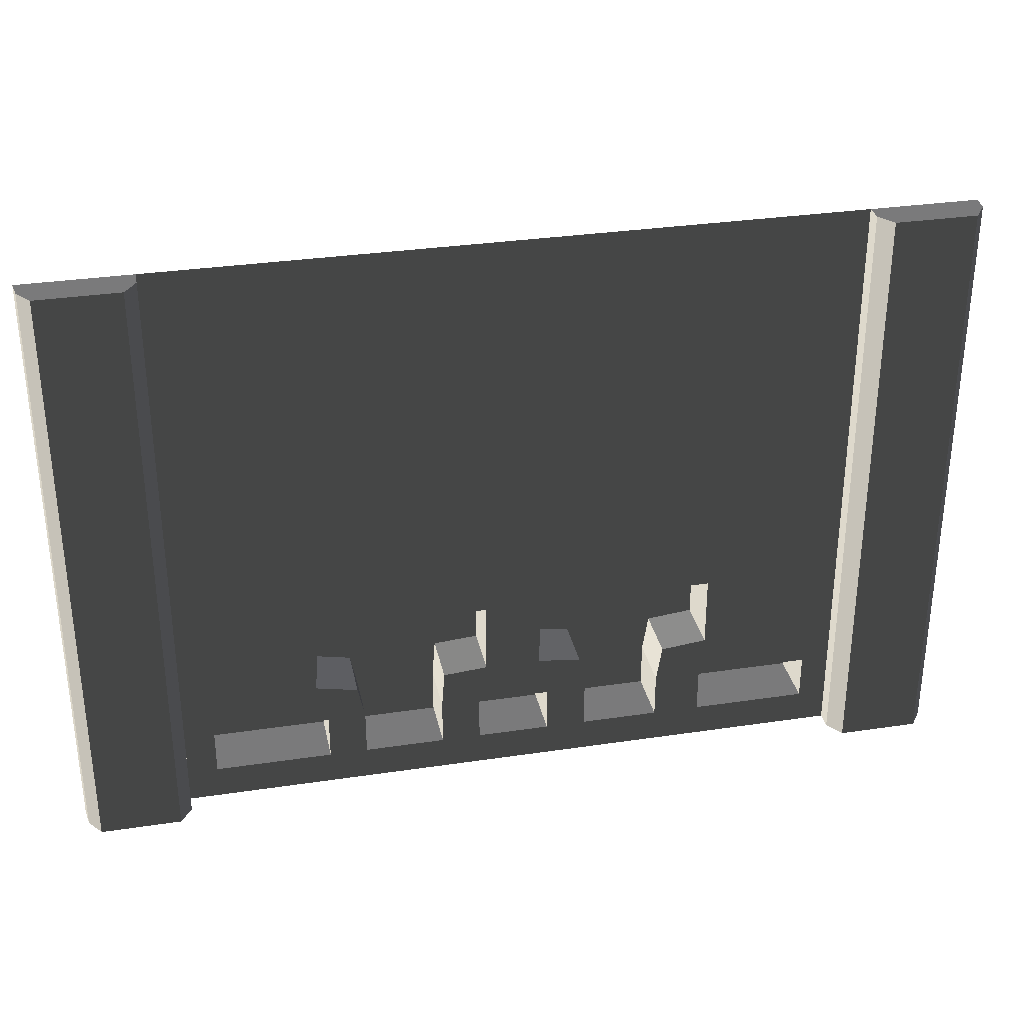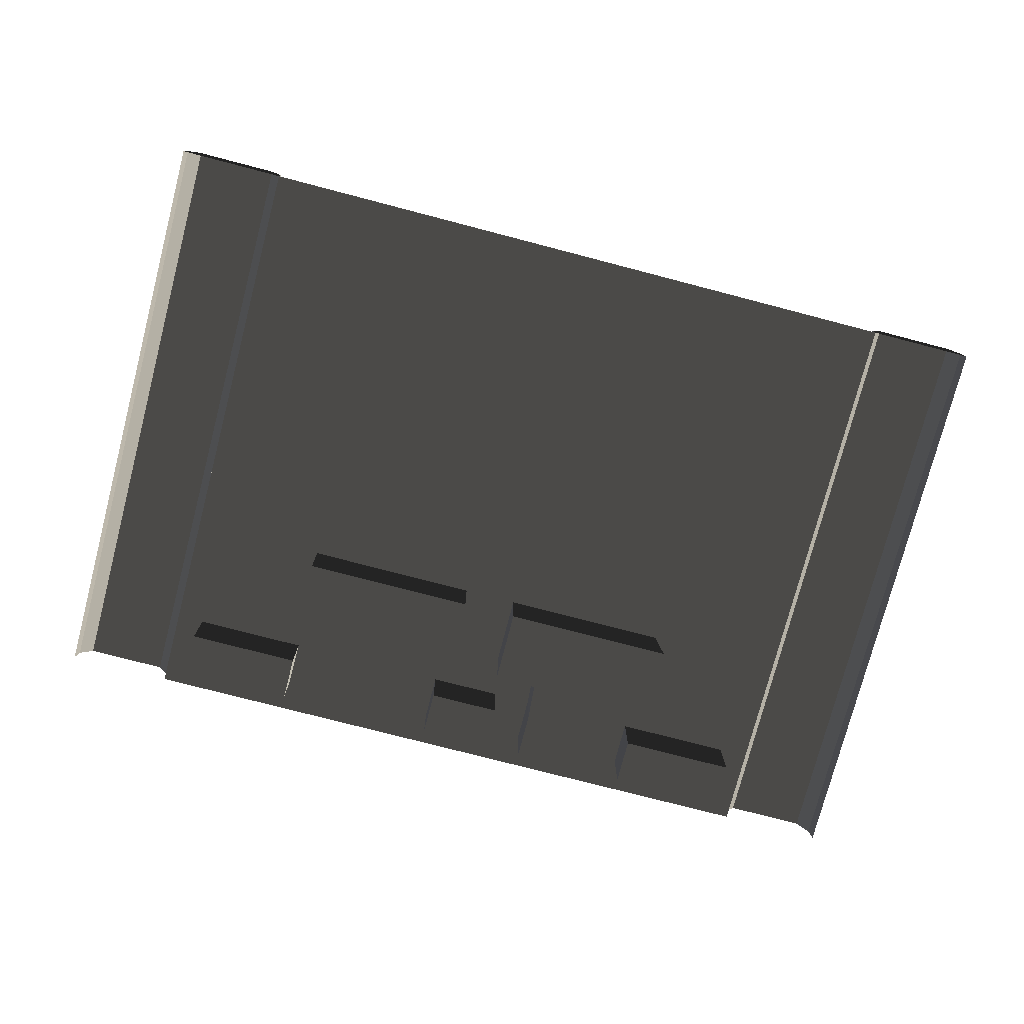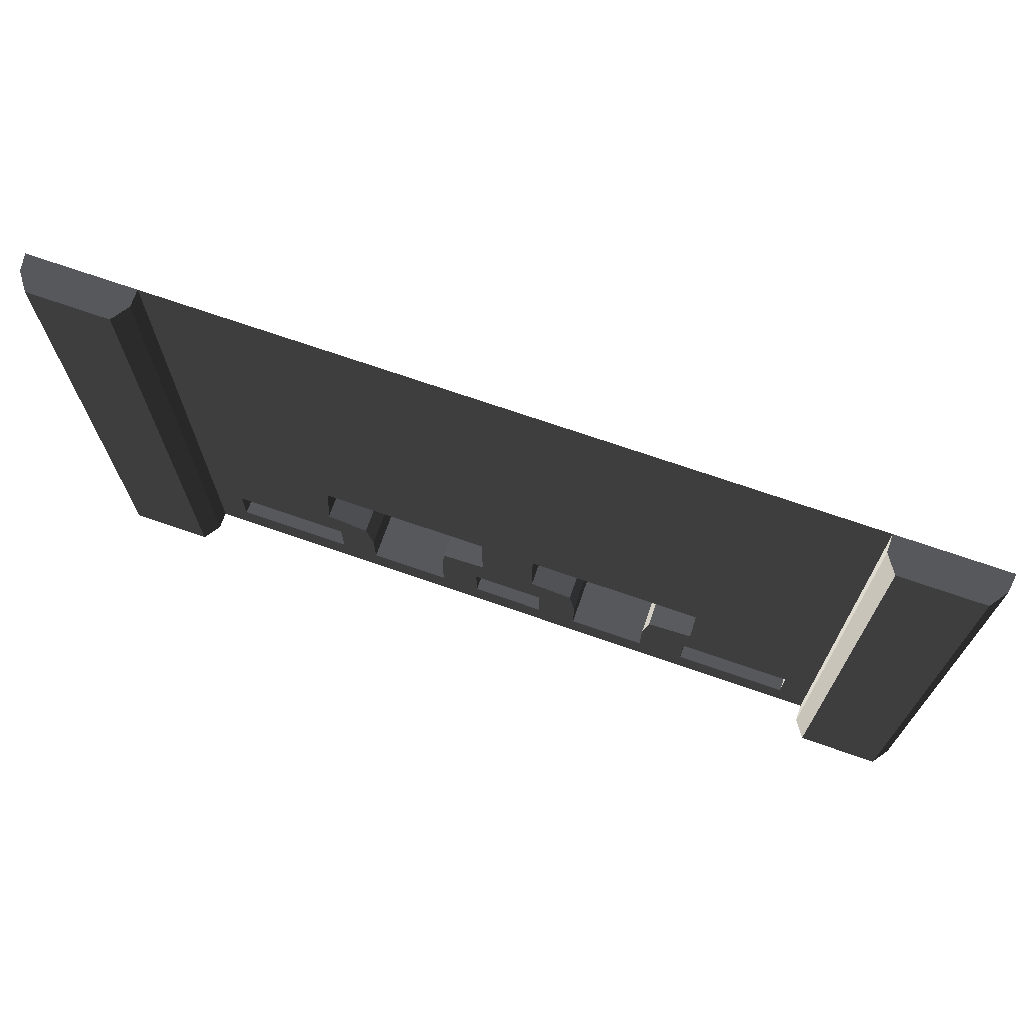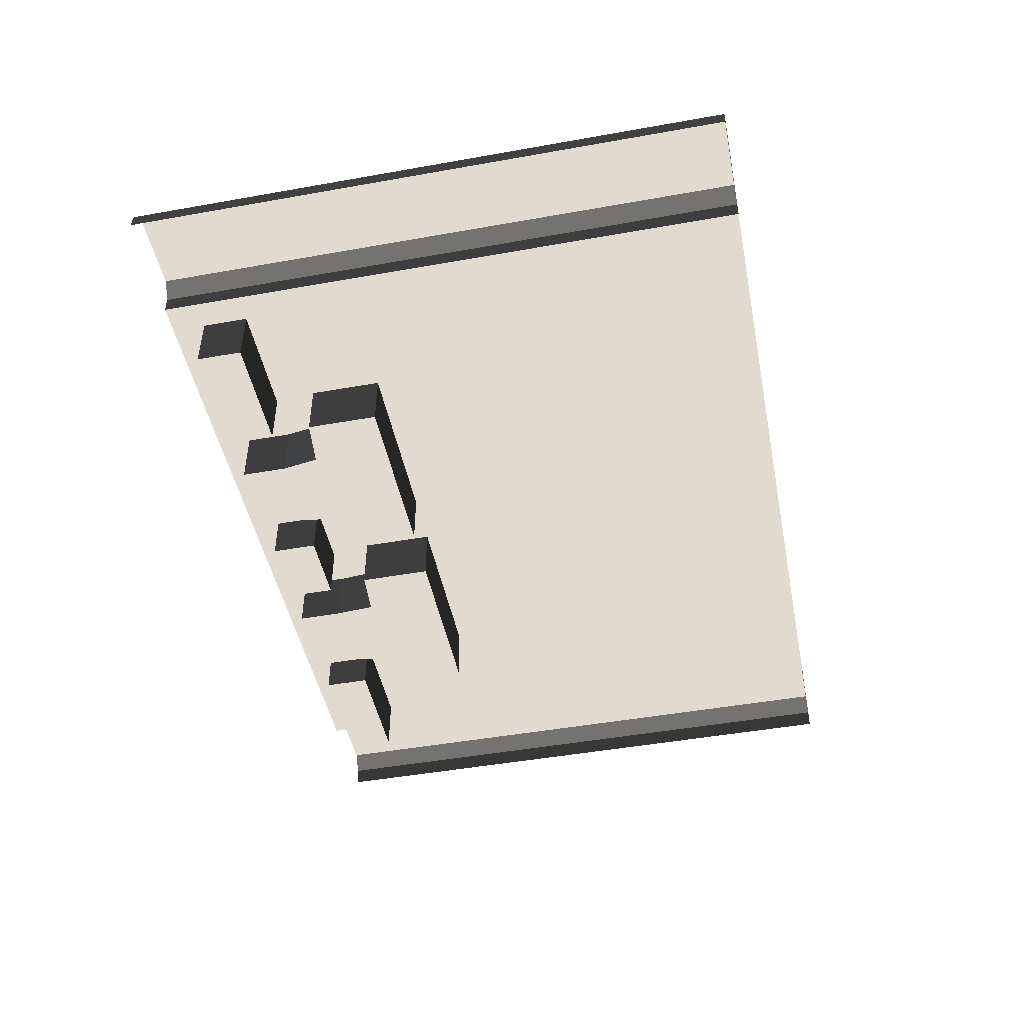
<metadata>
{"format":"obj","ext":"obj","renderer":"f3d","projection":"perspective","resolution":1024,"background":"white","views":[{"elev":32.2,"azim":168.2,"up":"+Z"},{"elev":-76.6,"azim":-14.6,"up":"+Y"},{"elev":70.9,"azim":-160.8,"up":"+Z"},{"elev":-47.2,"azim":-78.6,"up":"+Y"}]}
</metadata>
<code>
v -11.97 7.257 8
v -10.57 7.028 8
v -12 7.028 8
v -10.73 7.486 8
v -10.57 7.257 8
v -11.81 7.486 8
v -0.1942 7.486 8
v -1.427 7.257 8
v -1.266 7.486 8
v -1.427 7.028 8
v 3.653e-05 7.028 8
v -0.03336 7.257 8
v -10.2 7.028 -4.622e-06
v -8.667 7.028 0.4516
v -10.2 7.028 0.4516
v -8.667 7.028 -5.04e-06
v -8.041 7.028 0.4516
v -8.041 7.028 -5.04e-06
v -7.007 7.028 0.4516
v -7.007 7.028 -5.651e-06
v -6.471 7.028 0.4516
v -6.471 7.028 -6.262e-06
v -5.503 7.028 0.4516
v -5.503 7.028 -6.902e-06
v -4.98 7.028 0.4516
v -4.98 7.028 -6.262e-06
v -3.906 7.028 0.4516
v -3.906 7.028 -5.531e-06
v -3.399 7.028 0.4516
v -3.399 7.028 1.061
v -3.906 7.028 1.061
v -3.254 7.028 1.619
v -3.816 7.028 1.504
v -3.399 7.028 -5.04e-06
v -1.832 7.028 0.4516
v -1.832 7.028 -4.622e-06
v -1.832 7.028 1.619
v -1.832 7.028 2.58
v -3.327 7.028 2.58
v -1.832 7.028 1.061
v -1.427 7.028 2.594
v -1.427 7.028 1.619
v -1.427 7.028 0.4842
v -1.427 7.028 -5.844e-06
v -1.427 7.028 1.078
v -3.906 6.265 0.4516
v -4.98 6.265 1.061
v -4.98 6.265 0.4516
v -3.906 6.265 1.061
v -5.019 6.265 1.573
v -3.816 6.265 1.504
v -3.254 6.265 2.58
v -3.906 6.265 2.58
v -3.254 6.265 1.619
v -5.019 6.265 1.573
v -3.816 6.265 1.504
v -4.98 6.265 2.58
v -5.609 6.265 1.619
v -5.609 6.265 2.58
v -10.2 6.265 1.061
v -8.667 6.265 0.4516
v -8.667 6.265 1.061
v -10.2 6.265 0.4516
v -6.471 6.265 1.061
v -5.503 6.265 0.4516
v -5.503 6.265 1.061
v -6.471 6.265 0.4516
v -8.041 6.265 1.061
v -7.007 6.265 0.4516
v -7.007 6.265 1.061
v -8.041 6.265 0.4516
v -8.117 6.265 1.552
v -6.927 6.265 1.547
v -6.355 6.265 2.58
v -7.007 6.265 2.58
v -6.355 6.265 1.619
v -8.117 6.265 1.552
v -8.041 6.265 2.58
v -6.927 6.265 1.547
v -8.725 6.265 1.619
v -8.725 6.265 2.58
v -10.2 7.028 1.619
v -8.667 7.028 1.061
v -8.725 7.028 1.619
v -10.2 7.028 1.061
v -8.117 7.028 1.552
v -8.041 7.028 1.061
v -8.725 7.028 2.58
v -10.2 7.028 2.58
v -10.57 7.028 1.062
v -10.57 7.028 0.4543
v -10.57 7.028 -4.22e-06
v -10.57 7.028 1.619
v -10.57 7.028 2.585
v -6.355 7.028 1.619
v -5.503 7.028 1.061
v -5.609 7.028 1.619
v -6.471 7.028 1.061
v -5.019 7.028 1.573
v -4.98 7.028 1.061
v -5.609 7.028 2.58
v -6.355 7.028 2.58
v -7.007 7.028 1.061
v -6.927 7.028 1.547
v -1.832 6.265 1.061
v -3.399 6.265 0.4516
v -1.832 6.265 0.4516
v -3.399 6.265 1.061
v -4.98 6.265 0.4516
v -3.906 7.028 0.4516
v -3.906 6.265 0.4516
v -4.98 7.028 0.4516
v -4.98 6.265 1.061
v -4.98 7.028 0.4516
v -4.98 6.265 0.4516
v -4.98 7.028 1.061
v -5.019 6.265 1.573
v -4.98 7.028 1.061
v -4.98 6.265 1.061
v -5.019 7.028 1.573
v -5.609 6.265 1.619
v -5.019 7.028 1.573
v -5.019 6.265 1.573
v -5.609 7.028 1.619
v -5.609 6.265 2.58
v -5.609 7.028 1.619
v -5.609 6.265 1.619
v -5.609 7.028 2.58
v -4.98 6.265 2.58
v -5.609 7.028 2.58
v -5.609 6.265 2.58
v -4.98 7.028 2.58
v -3.906 6.265 2.58
v -3.906 7.028 2.58
v -3.254 6.265 2.58
v -3.327 7.028 2.58
v -3.254 6.265 1.619
v -3.327 7.028 2.58
v -3.254 6.265 2.58
v -3.327 7.028 2.58
v -3.254 6.265 1.619
v -3.254 7.028 1.619
v -3.816 6.265 1.504
v -3.254 7.028 1.619
v -3.254 6.265 1.619
v -3.816 7.028 1.504
v -3.906 6.265 1.061
v -3.816 7.028 1.504
v -3.816 6.265 1.504
v -3.906 7.028 1.061
v -3.906 6.265 0.4516
v -3.906 7.028 1.061
v -3.906 6.265 1.061
v -3.906 7.028 0.4516
v -10.2 6.265 0.4516
v -8.667 7.028 0.4516
v -8.667 6.265 0.4516
v -10.2 7.028 0.4516
v -10.2 6.265 1.061
v -10.2 7.028 0.4516
v -10.2 6.265 0.4516
v -10.2 7.028 1.061
v -8.667 6.265 1.061
v -10.2 7.028 1.061
v -10.2 6.265 1.061
v -8.667 7.028 1.061
v -8.667 6.265 0.4516
v -8.667 7.028 1.061
v -8.667 6.265 1.061
v -8.667 7.028 0.4516
v -8.041 6.265 0.4516
v -7.007 7.028 0.4516
v -7.007 6.265 0.4516
v -8.041 7.028 0.4516
v -8.041 6.265 1.061
v -8.041 7.028 0.4516
v -8.041 6.265 0.4516
v -8.041 7.028 1.061
v -8.117 6.265 1.552
v -8.041 7.028 1.061
v -8.041 6.265 1.061
v -8.117 7.028 1.552
v -8.725 6.265 1.619
v -8.117 7.028 1.552
v -8.117 6.265 1.552
v -8.725 7.028 1.619
v -8.725 6.265 2.58
v -8.725 7.028 1.619
v -8.725 6.265 1.619
v -8.725 7.028 2.58
v -8.041 6.265 2.58
v -8.725 7.028 2.58
v -8.725 6.265 2.58
v -8.041 7.028 2.58
v -7.007 6.265 2.58
v -7.007 7.028 2.58
v -6.355 6.265 2.58
v -6.355 7.028 2.58
v -6.355 6.265 1.619
v -6.355 7.028 2.58
v -6.355 6.265 2.58
v -6.355 7.028 1.619
v -6.927 6.265 1.547
v -6.355 7.028 1.619
v -6.355 6.265 1.619
v -6.927 7.028 1.547
v -7.007 6.265 1.061
v -6.927 7.028 1.547
v -6.927 6.265 1.547
v -7.007 7.028 1.061
v -7.007 6.265 0.4516
v -7.007 7.028 1.061
v -7.007 6.265 1.061
v -7.007 7.028 0.4516
v -1.832 6.265 1.061
v -3.399 7.028 1.061
v -3.399 6.265 1.061
v -1.832 7.028 1.061
v -1.832 6.265 0.4516
v -1.832 7.028 1.061
v -1.832 6.265 1.061
v -1.832 7.028 0.4516
v -3.399 6.265 0.4516
v -1.832 7.028 0.4516
v -1.832 6.265 0.4516
v -3.399 7.028 0.4516
v -3.399 6.265 1.061
v -3.399 7.028 0.4516
v -3.399 6.265 0.4516
v -3.399 7.028 1.061
v -6.471 6.265 0.4516
v -5.503 7.028 0.4516
v -5.503 6.265 0.4516
v -6.471 7.028 0.4516
v -6.471 6.265 1.061
v -6.471 7.028 0.4516
v -6.471 6.265 0.4516
v -6.471 7.028 1.061
v -5.503 6.265 1.061
v -6.471 7.028 1.061
v -6.471 6.265 1.061
v -5.503 7.028 1.061
v -5.503 6.265 0.4516
v -5.503 7.028 1.061
v -5.503 6.265 1.061
v -5.503 7.028 0.4516
v -10.2 7.028 2.58
v -8.042 7.028 3.032
v -10.2 7.028 3.032
v -8.725 7.028 2.58
v -8.041 7.028 2.58
v -6.032 7.028 3.032
v -7.007 7.028 2.58
v -6.355 7.028 2.58
v -5.609 7.028 2.58
v -4.021 7.028 3.032
v -4.98 7.028 2.58
v -3.906 7.028 2.58
v -3.327 7.028 2.58
v -1.832 7.028 3.032
v -1.832 7.028 2.58
v -10.57 7.028 2.585
v -10.57 7.028 3.032
v -1.427 7.028 3.032
v -1.427 7.028 2.594
v -4.021 7.028 5.411
v -6.032 7.028 3.032
v -4.021 7.028 3.032
v -6.032 7.028 5.411
v -6.032 7.028 7.394
v -4.021 7.028 7.394
v -1.832 7.028 3.032
v -2.011 7.028 5.411
v -1.427 7.028 3.032
v -1.427 7.028 5.411
v -2.011 7.028 7.394
v -4.021 7.028 8
v -2.011 7.028 8
v -1.427 7.028 7.394
v -1.427 7.028 8
v -6.032 7.028 8
v -10.05 7.028 5.411
v -10.57 7.028 3.032
v -10.2 7.028 3.032
v -10.57 7.028 5.411
v -8.042 7.028 5.411
v -8.042 7.028 3.032
v -6.032 7.028 5.411
v -6.032 7.028 3.032
v -10.57 7.028 7.394
v -10.05 7.028 7.394
v -8.042 7.028 7.394
v -6.032 7.028 7.394
v -10.57 7.028 8
v -10.05 7.028 8
v -8.042 7.028 8
v -6.032 7.028 8
v -11.81 7.486 8
v -10.73 7.486 7.394
v -10.73 7.486 8
v -11.81 7.486 7.393
v -10.73 7.486 5.411
v -11.81 7.486 5.411
v -10.73 7.486 2.811
v -11.81 7.486 2.811
v -10.73 7.486 1.619
v -11.81 7.486 1.619
v -10.73 7.486 0.7602
v -11.81 7.486 0.7602
v -10.73 7.486 -4.375e-06
v -11.81 7.486 -6.804e-06
v -10.57 7.257 8
v -10.57 7.028 7.394
v -10.57 7.028 8
v -10.57 7.257 7.394
v -10.57 7.028 5.411
v -10.57 7.257 5.411
v -10.57 7.028 3.032
v -10.57 7.257 2.811
v -10.57 7.028 2.585
v -10.57 7.028 1.619
v -10.57 7.257 1.619
v -10.57 7.028 1.062
v -10.57 7.257 0.7602
v -10.57 7.028 0.4543
v -10.57 7.028 -4.22e-06
v -10.57 7.257 -3.821e-06
v -11.97 7.257 -7.188e-06
v -11.97 7.257 0.7602
v -12 7.028 0.7602
v -12 7.028 -7.826e-06
v -12 7.028 1.619
v -11.97 7.257 1.619
v -12 7.028 2.811
v -11.97 7.257 2.811
v -12 7.028 5.411
v -11.97 7.257 5.411
v -12 7.028 7.393
v -11.97 7.257 7.393
v -12 7.028 8
v -11.97 7.257 8
v -1.266 7.486 8
v -0.1942 7.486 7.394
v -0.1942 7.486 8
v -1.266 7.486 7.394
v -0.1942 7.486 5.411
v -1.266 7.486 5.411
v -0.1942 7.486 2.819
v -1.266 7.486 2.819
v -0.1942 7.486 1.619
v -1.266 7.486 1.619
v -0.1942 7.486 0.8059
v -1.266 7.486 0.8059
v -0.1942 7.486 -5.09e-06
v -1.266 7.486 -6.58e-06
v -0.03336 7.257 8
v 4.034e-05 7.028 7.394
v 3.653e-05 7.028 8
v -0.03336 7.257 7.394
v 4.034e-05 7.028 5.411
v -0.03336 7.257 5.411
v 3.843e-05 7.028 2.819
v -0.03336 7.257 2.819
v 3.843e-05 7.028 1.619
v -0.03336 7.257 1.619
v 3.843e-05 7.028 0.8059
v -0.03336 7.257 0.8059
v 3.653e-05 7.028 -4.742e-06
v -0.03336 7.257 -4.402e-06
v -1.427 7.257 -6.846e-06
v -1.427 7.257 0.8059
v -1.427 7.028 0.4842
v -1.427 7.028 -5.844e-06
v -1.427 7.028 1.078
v -1.427 7.028 1.619
v -1.427 7.257 1.619
v -1.427 7.028 2.594
v -1.427 7.257 2.819
v -1.427 7.028 3.032
v -1.427 7.028 5.411
v -1.427 7.257 5.411
v -1.427 7.028 7.394
v -1.427 7.257 7.393
v -1.427 7.028 8
v -1.427 7.257 8
v -10.73 7.486 7.394
v -10.57 7.257 8
v -10.73 7.486 8
v -10.57 7.257 7.394
v -10.57 7.257 5.411
v -10.73 7.486 5.411
v -10.57 7.257 2.811
v -10.73 7.486 2.811
v -10.57 7.257 1.619
v -10.73 7.486 1.619
v -10.57 7.257 0.7602
v -10.73 7.486 0.7602
v -10.57 7.257 -3.821e-06
v -10.73 7.486 -4.375e-06
v -11.97 7.257 0.7602
v -11.97 7.257 -7.188e-06
v -11.81 7.486 -6.804e-06
v -11.81 7.486 0.7602
v -11.81 7.486 1.619
v -11.97 7.257 1.619
v -11.97 7.257 2.811
v -11.81 7.486 2.811
v -11.97 7.257 5.411
v -11.81 7.486 5.411
v -11.97 7.257 7.393
v -11.81 7.486 7.393
v -11.97 7.257 8
v -11.81 7.486 8
v -0.1942 7.486 7.394
v -0.03336 7.257 8
v -0.1942 7.486 8
v -0.03336 7.257 7.394
v -0.03336 7.257 5.411
v -0.1942 7.486 5.411
v -0.03336 7.257 2.819
v -0.1942 7.486 2.819
v -0.03336 7.257 1.619
v -0.1942 7.486 1.619
v -0.03336 7.257 0.8059
v -0.1942 7.486 0.8059
v -0.03336 7.257 -4.402e-06
v -0.1942 7.486 -5.09e-06
v -1.427 7.257 0.8059
v -1.427 7.257 -6.846e-06
v -1.266 7.486 -6.58e-06
v -1.266 7.486 0.8059
v -1.266 7.486 1.619
v -1.427 7.257 1.619
v -1.427 7.257 2.819
v -1.266 7.486 2.819
v -1.427 7.257 5.411
v -1.266 7.486 5.411
v -1.427 7.257 7.393
v -1.266 7.486 7.394
v -1.427 7.257 8
v -1.266 7.486 8
g P_DF_Wall_Segment_01_(4)_802_32
f 1 3 2
f 1 2 4
f 2 5 4
f 1 4 6
f 7 9 8
f 7 8 10
f 7 10 11
f 7 11 12
f 13 15 14
f 14 16 13
f 16 14 17
f 17 18 16
f 18 17 19
f 19 20 18
f 20 19 21
f 21 22 20
f 22 21 23
f 23 24 22
f 24 23 25
f 25 26 24
f 26 25 27
f 27 28 26
f 28 27 29
f 30 29 27
f 27 31 30
f 32 30 31
f 31 33 32
f 29 34 28
f 34 29 35
f 35 36 34
f 30 32 37
f 38 37 32
f 32 39 38
f 37 40 30
f 37 38 41
f 41 42 37
f 40 37 42
f 36 35 43
f 43 44 36
f 45 43 35
f 35 40 45
f 42 45 40
f 46 48 47
f 47 49 46
f 49 47 50
f 50 51 49
f 51 53 52
f 52 54 51
f 53 56 55
f 55 57 53
f 57 50 58
f 58 59 57
f 60 62 61
f 61 63 60
f 64 66 65
f 65 67 64
f 68 70 69
f 69 71 68
f 70 68 72
f 72 73 70
f 73 75 74
f 74 76 73
f 77 78 75
f 75 79 77
f 78 72 80
f 80 81 78
f 82 84 83
f 83 85 82
f 83 84 86
f 86 87 83
f 14 83 87
f 87 17 14
f 88 84 82
f 82 89 88
f 82 85 90
f 91 90 85
f 85 15 91
f 92 91 15
f 15 13 92
f 90 93 82
f 89 82 93
f 93 94 89
f 95 97 96
f 96 98 95
f 96 97 99
f 99 100 96
f 23 96 100
f 100 25 23
f 101 97 95
f 95 102 101
f 95 98 103
f 19 103 98
f 98 21 19
f 103 104 95
f 105 107 106
f 106 108 105
f 109 111 110
f 110 112 109
f 113 115 114
f 114 116 113
f 117 119 118
f 118 120 117
f 121 123 122
f 122 124 121
f 125 127 126
f 126 128 125
f 129 131 130
f 130 132 129
f 133 129 132
f 132 134 133
f 135 133 134
f 134 136 135
f 137 139 138
f 140 142 141
f 143 145 144
f 144 146 143
f 147 149 148
f 148 150 147
f 151 153 152
f 152 154 151
f 155 157 156
f 156 158 155
f 159 161 160
f 160 162 159
f 163 165 164
f 164 166 163
f 167 169 168
f 168 170 167
f 171 173 172
f 172 174 171
f 175 177 176
f 176 178 175
f 179 181 180
f 180 182 179
f 183 185 184
f 184 186 183
f 187 189 188
f 188 190 187
f 191 193 192
f 192 194 191
f 195 191 194
f 194 196 195
f 197 195 196
f 196 198 197
f 199 201 200
f 200 202 199
f 203 205 204
f 204 206 203
f 207 209 208
f 208 210 207
f 211 213 212
f 212 214 211
f 215 217 216
f 216 218 215
f 219 221 220
f 220 222 219
f 223 225 224
f 224 226 223
f 227 229 228
f 228 230 227
f 231 233 232
f 232 234 231
f 235 237 236
f 236 238 235
f 239 241 240
f 240 242 239
f 243 245 244
f 244 246 243
f 247 249 248
f 248 250 247
f 248 251 250
f 251 248 252
f 252 253 251
f 252 254 253
f 252 255 254
f 255 252 256
f 256 257 255
f 256 258 257
f 256 259 258
f 259 256 260
f 260 261 259
f 249 247 262
f 262 263 249
f 261 260 264
f 264 265 261
f 266 268 267
f 267 269 266
f 266 269 270
f 270 271 266
f 272 268 266
f 266 273 272
f 273 266 271
f 274 272 273
f 273 275 274
f 275 273 276
f 271 276 273
f 276 271 277
f 277 278 276
f 279 276 278
f 276 279 275
f 278 280 279
f 271 270 281
f 281 277 271
f 282 284 283
f 283 285 282
f 284 282 286
f 286 287 284
f 287 286 288
f 288 289 287
f 282 285 290
f 290 291 282
f 286 282 291
f 291 292 286
f 288 286 292
f 292 293 288
f 291 290 294
f 294 295 291
f 292 291 295
f 295 296 292
f 293 292 296
f 296 297 293
f 298 300 299
f 299 301 298
f 301 299 302
f 302 303 301
f 303 302 304
f 304 305 303
f 305 304 306
f 305 306 307
f 307 306 308
f 307 308 309
f 309 308 310
f 309 310 311
f 312 314 313
f 313 315 312
f 315 313 316
f 316 317 315
f 317 316 318
f 318 319 317
f 319 318 320
f 319 320 321
f 319 321 322
f 322 321 323
f 322 323 324
f 324 323 325
f 324 325 326
f 324 326 327
f 328 330 329
f 328 331 330
f 329 330 332
f 329 332 333
f 333 332 334
f 333 334 335
f 335 334 336
f 336 337 335
f 337 336 338
f 338 339 337
f 339 338 340
f 340 341 339
f 342 344 343
f 343 345 342
f 345 343 346
f 346 347 345
f 347 346 348
f 348 349 347
f 349 348 350
f 349 350 351
f 351 350 352
f 351 352 353
f 353 352 354
f 353 354 355
f 356 358 357
f 357 359 356
f 359 357 360
f 360 361 359
f 361 360 362
f 362 363 361
f 363 362 364
f 363 364 365
f 365 364 366
f 365 366 367
f 367 366 368
f 367 368 369
f 370 372 371
f 370 373 372
f 371 372 374
f 371 374 375
f 371 375 376
f 376 375 377
f 376 377 378
f 378 377 379
f 378 379 380
f 380 381 378
f 381 380 382
f 382 383 381
f 383 382 384
f 384 385 383
f 386 388 387
f 387 389 386
f 386 389 390
f 390 391 386
f 391 390 392
f 392 393 391
f 393 392 394
f 393 394 395
f 395 394 396
f 395 396 397
f 397 396 398
f 397 398 399
f 400 402 401
f 400 403 402
f 404 403 400
f 404 400 405
f 404 405 406
f 404 406 407
f 407 406 408
f 408 409 407
f 409 408 410
f 410 411 409
f 411 410 412
f 412 413 411
f 414 416 415
f 415 417 414
f 414 417 418
f 418 419 414
f 419 418 420
f 420 421 419
f 421 420 422
f 421 422 423
f 423 422 424
f 423 424 425
f 425 424 426
f 425 426 427
f 428 430 429
f 428 431 430
f 432 431 428
f 432 428 433
f 432 433 434
f 432 434 435
f 435 434 436
f 436 437 435
f 437 436 438
f 438 439 437
f 439 438 440
f 440 441 439

</code>
